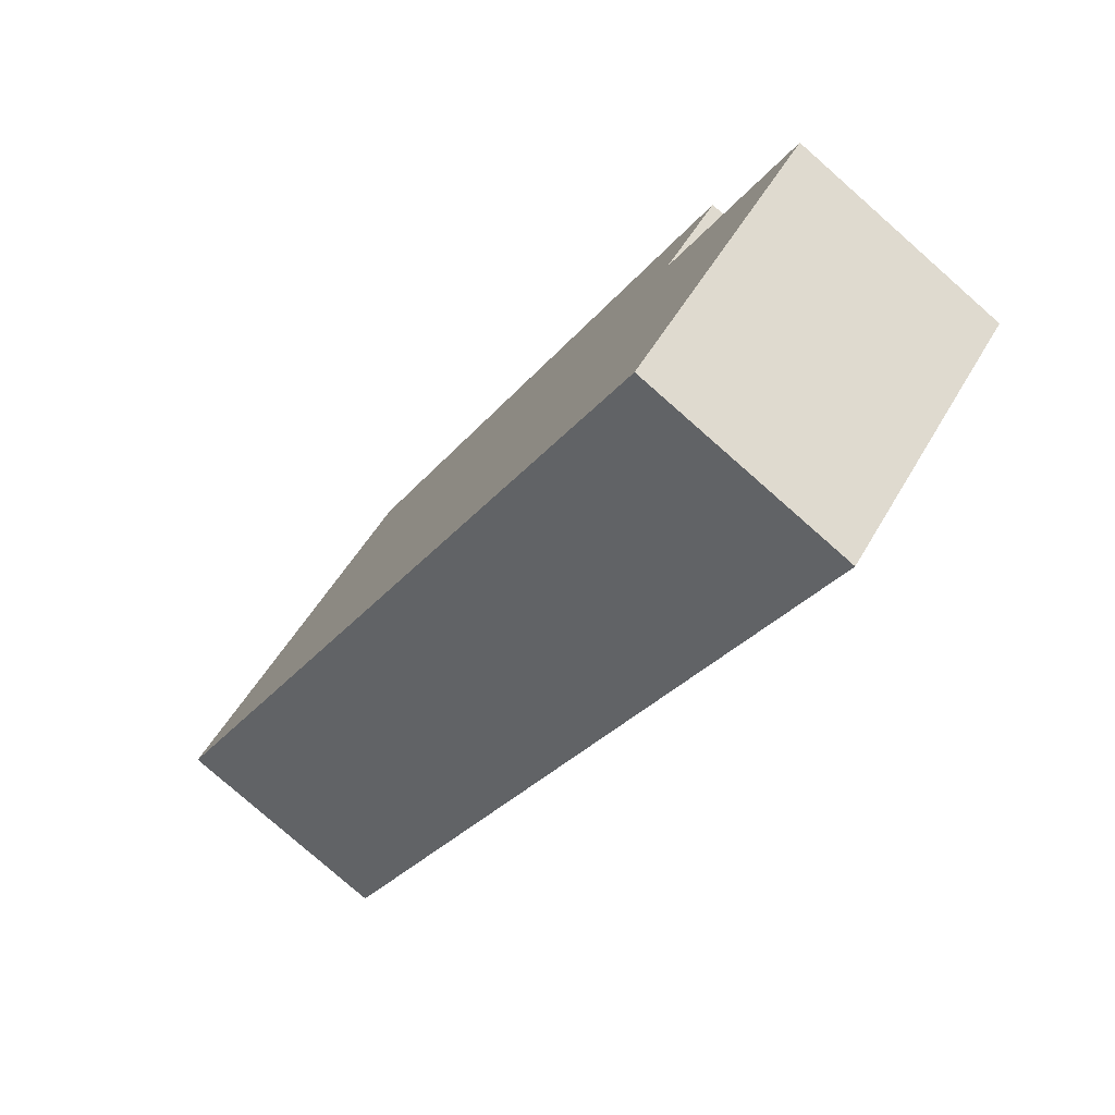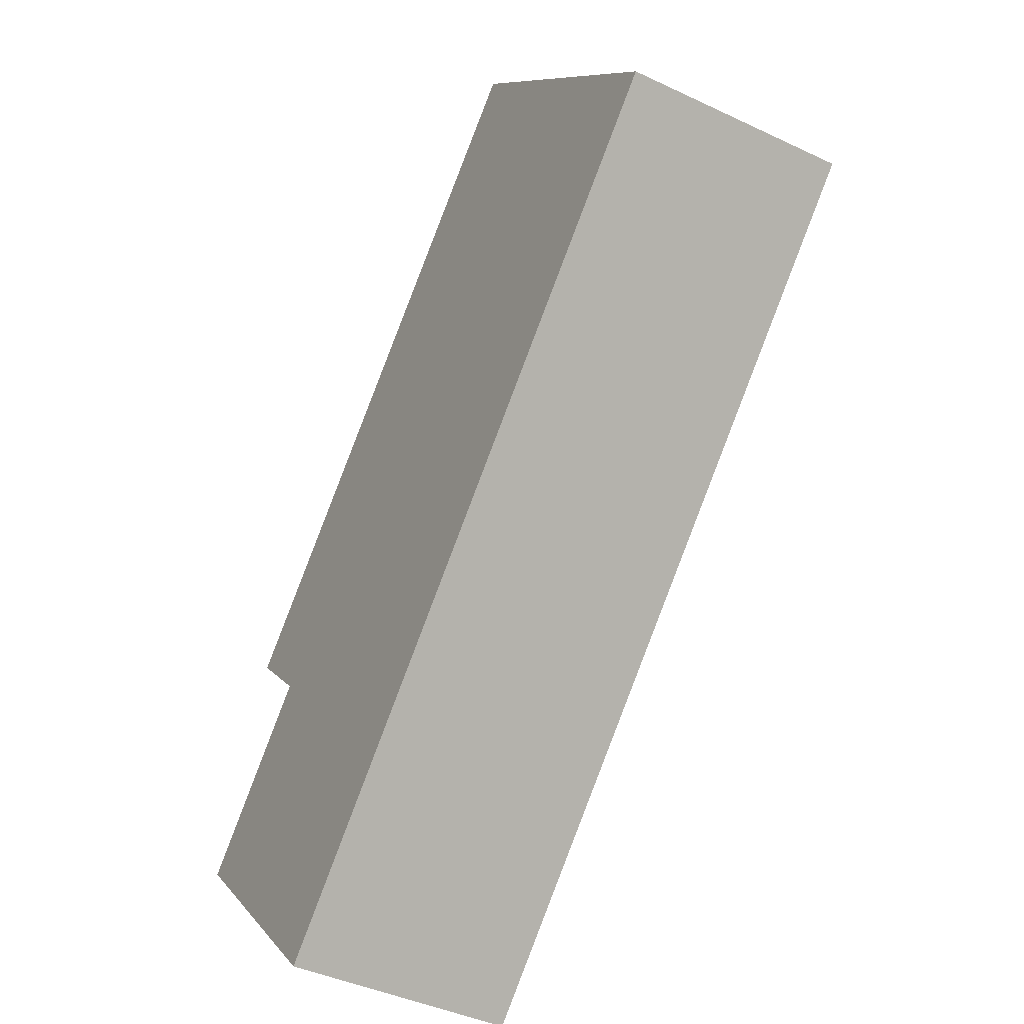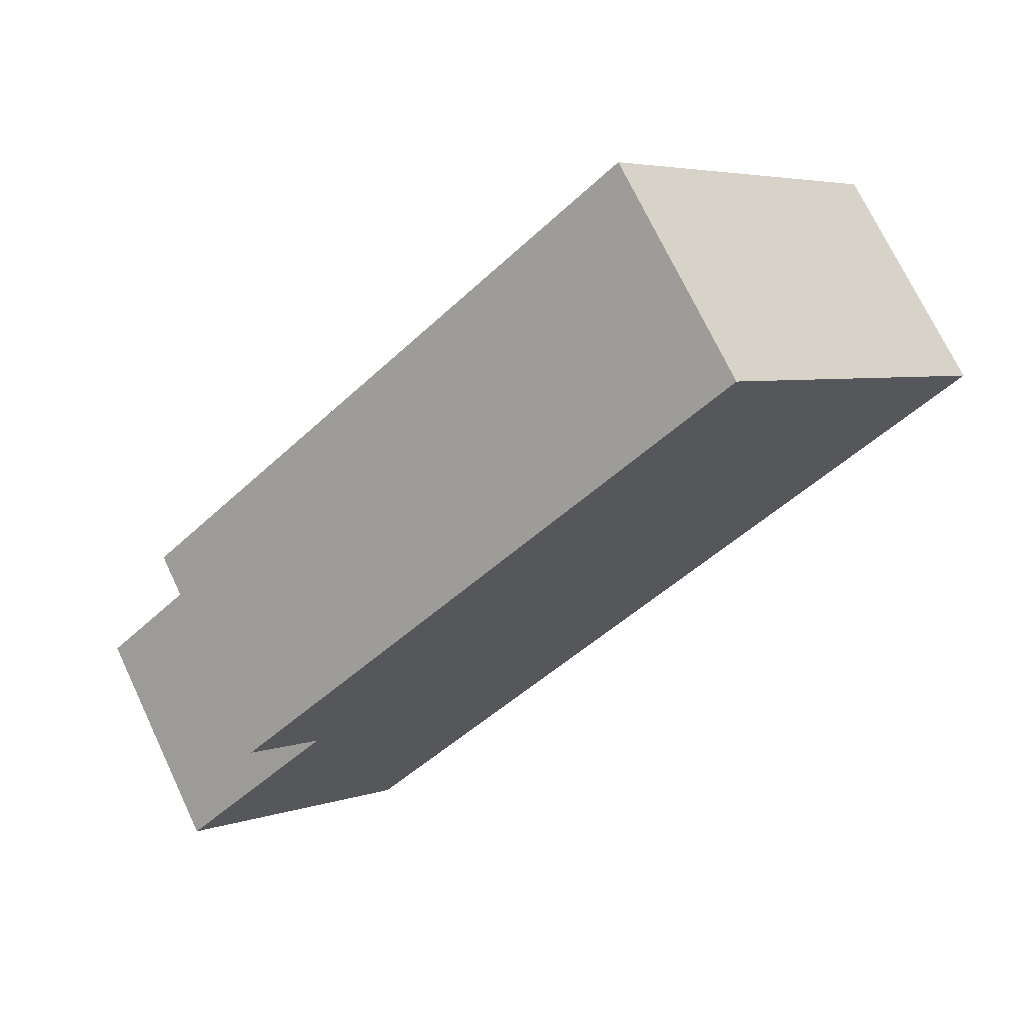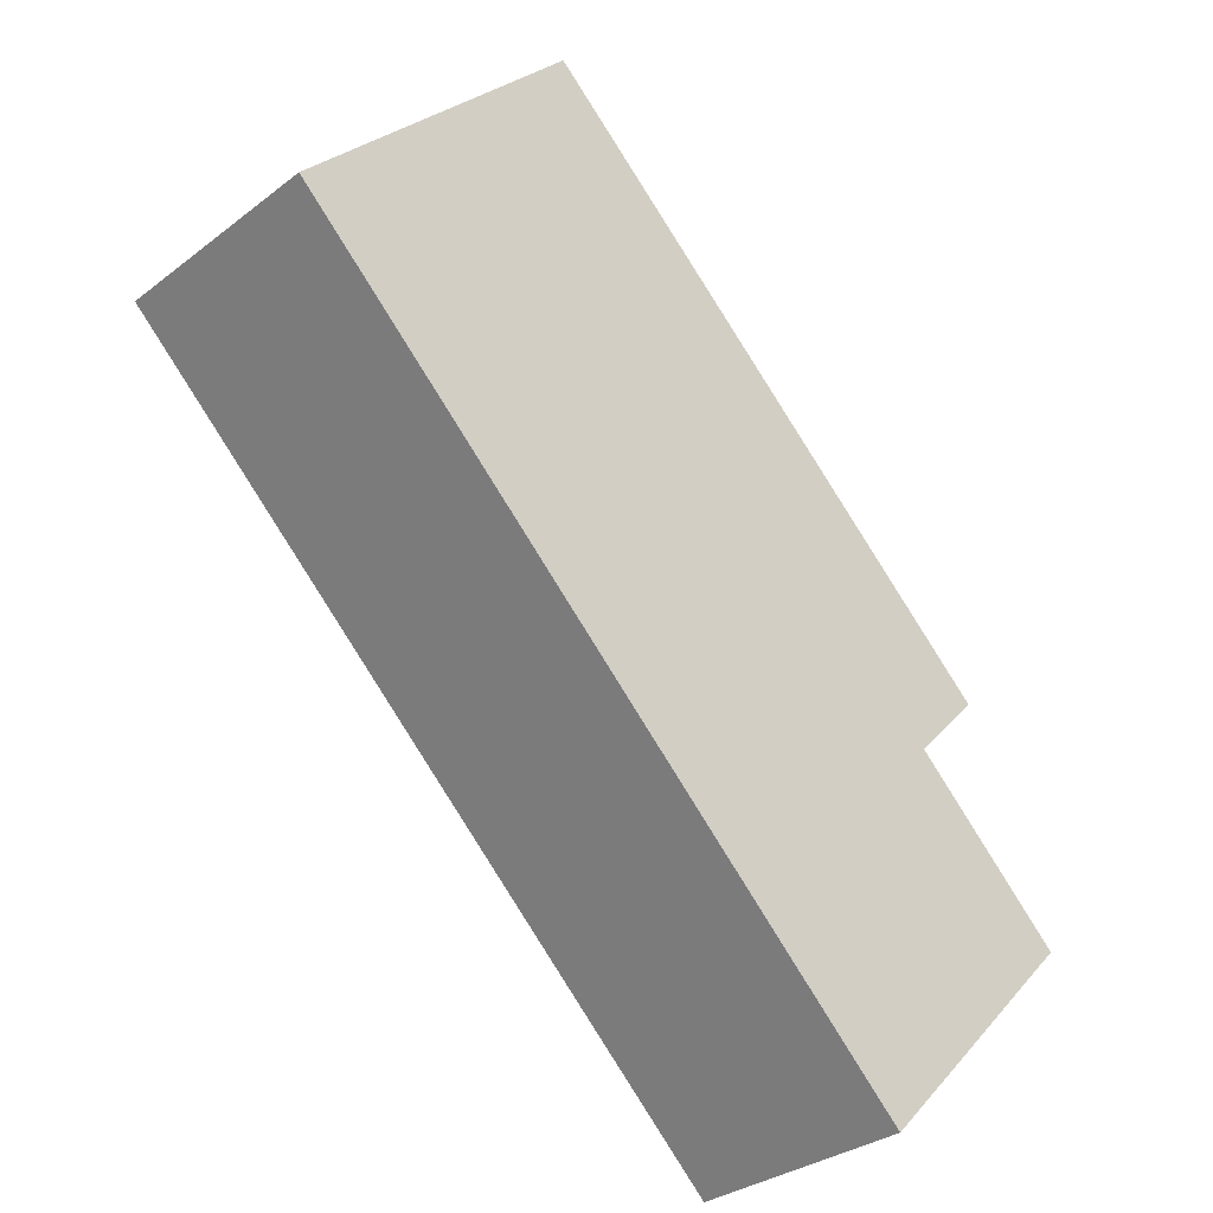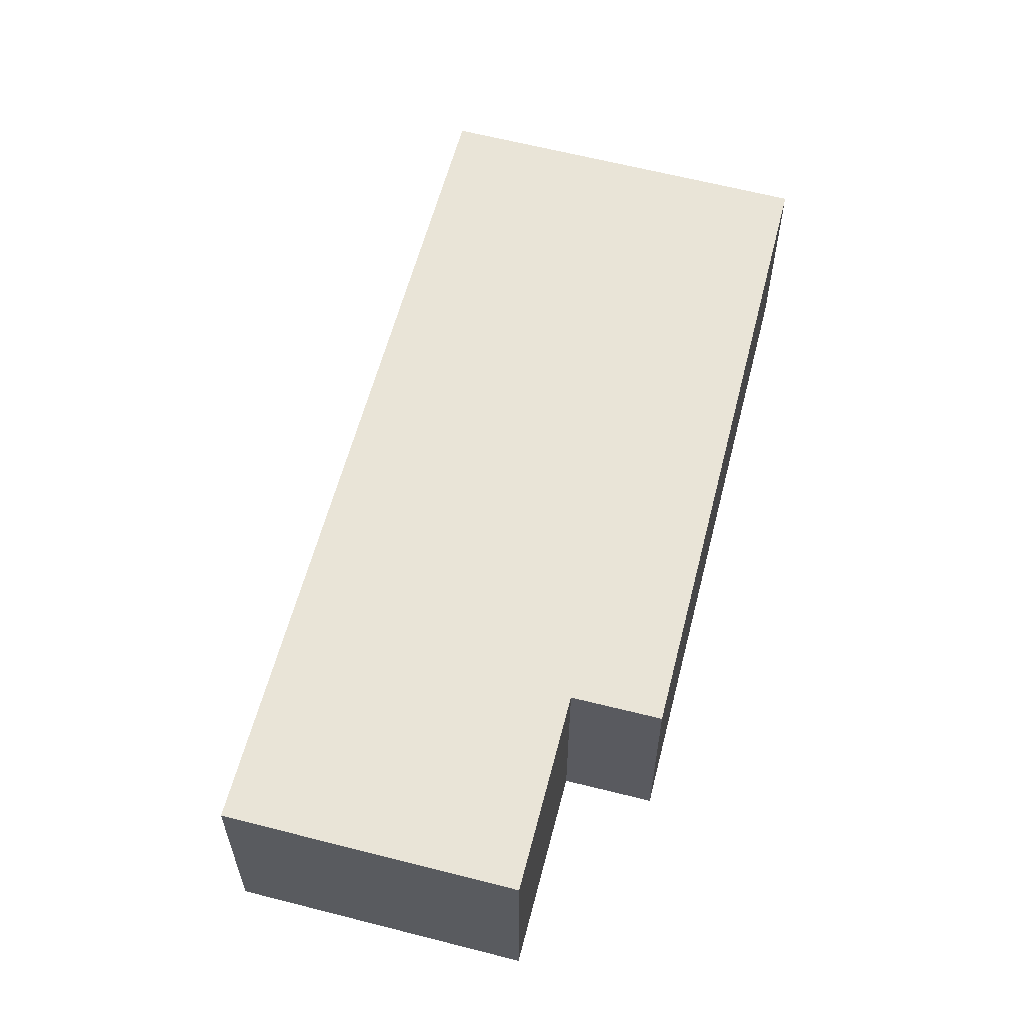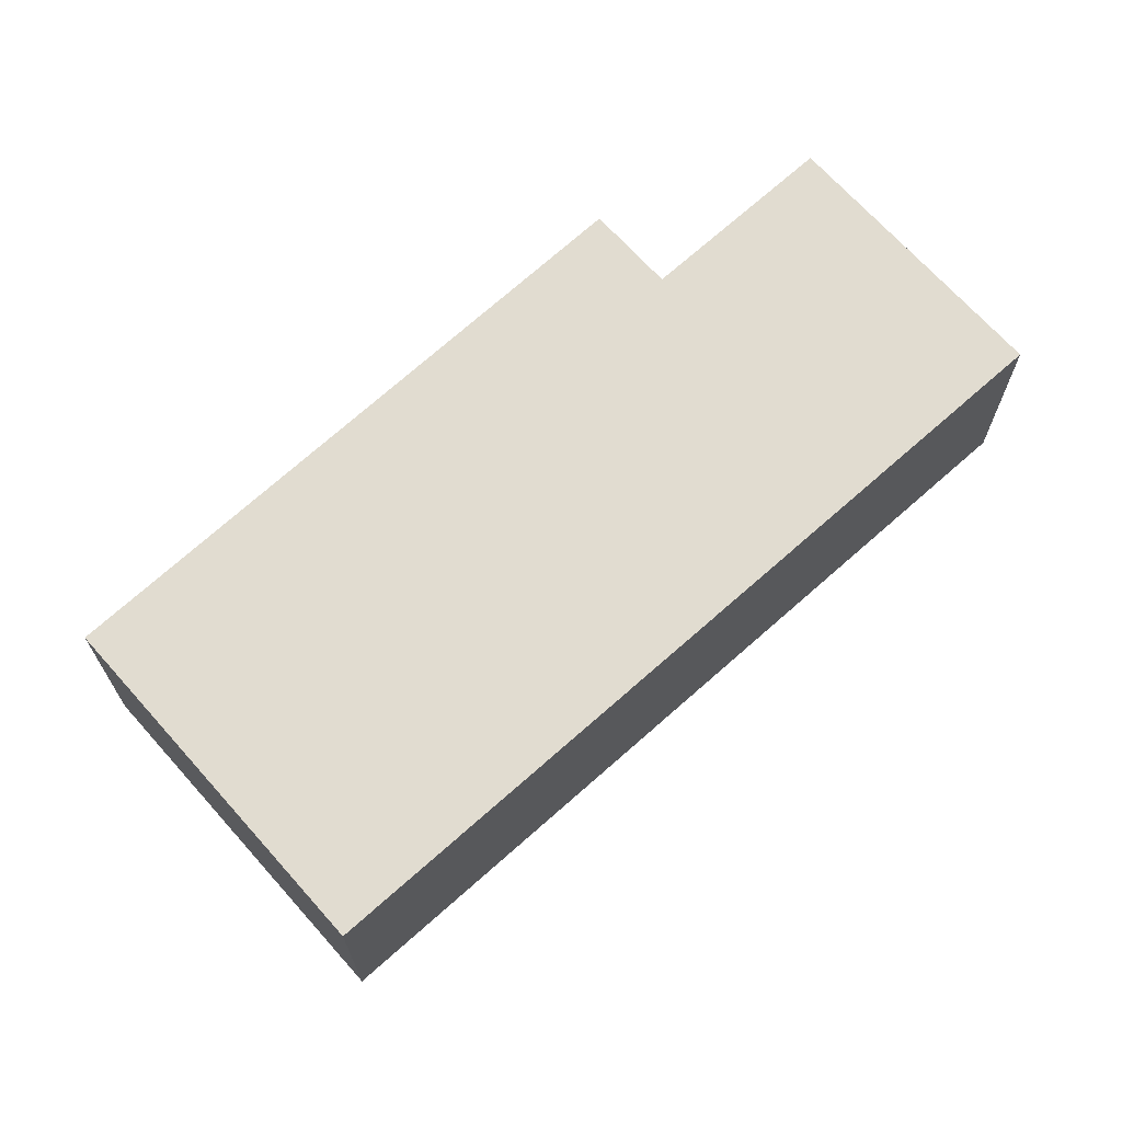
<metadata>
{"format":"obj","ext":"obj","renderer":"f3d","projection":"perspective","resolution":1024,"background":"white","views":[{"elev":-78.3,"azim":-131.4,"up":"+Z"},{"elev":-41.5,"azim":60.1,"up":"+Z"},{"elev":71.6,"azim":-25.3,"up":"+Z"},{"elev":-31.0,"azim":137.6,"up":"+Z"},{"elev":60.8,"azim":-119.3,"up":"+Y"},{"elev":69.4,"azim":94.1,"up":"+Y"}]}
</metadata>
<code>
v  0.0001367 6.423 -0.0002037
v  24.43 6.423 11.55
v  6.082 6.423 -6.3
v  4.387 6.423 4.211
v  2.502 6.423 6.181
v  16.43 6.423 19.36
v  16.63 6.423 19.55
v  16.43 -1.185e-15 19.36
v  24.43 -7.07e-16 11.55
v  16.63 -1.197e-15 19.56
v  2.502 -3.785e-16 6.181
v  4.386 -2.579e-16 4.211
v  6.081 3.858e-16 -6.3
v  0 0 0
g defaultobject
f 1 2 3
f 2 1 4
f 2 4 5
f 2 5 6
f 2 6 7
f 8 9 10
f 9 8 11
f 9 11 12
f 9 12 13
f 13 12 14
f 4 14 12
f 14 4 1
f 5 12 11
f 12 5 4
f 6 11 8
f 11 6 5
f 7 8 10
f 8 7 6
f 9 7 10
f 7 9 2
f 13 2 9
f 2 13 3
f 1 13 14
f 13 1 3

</code>
